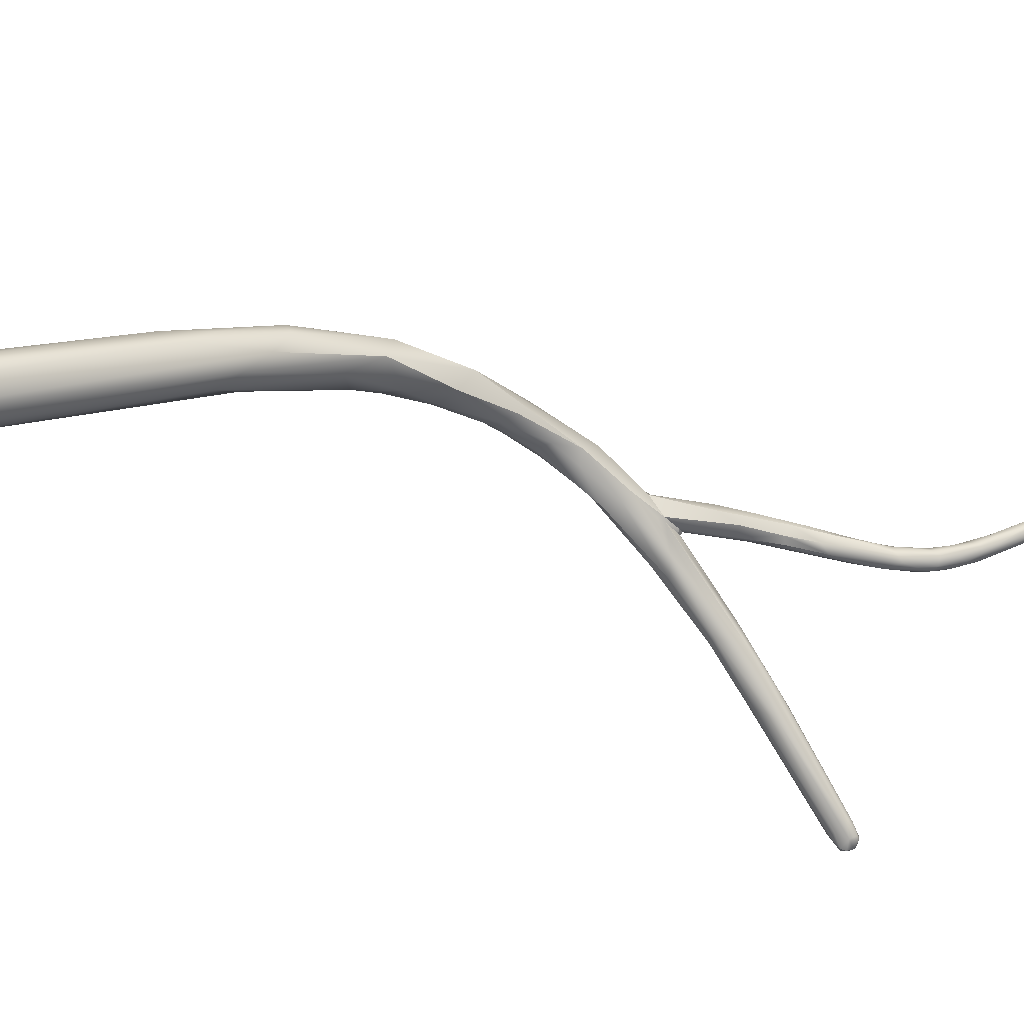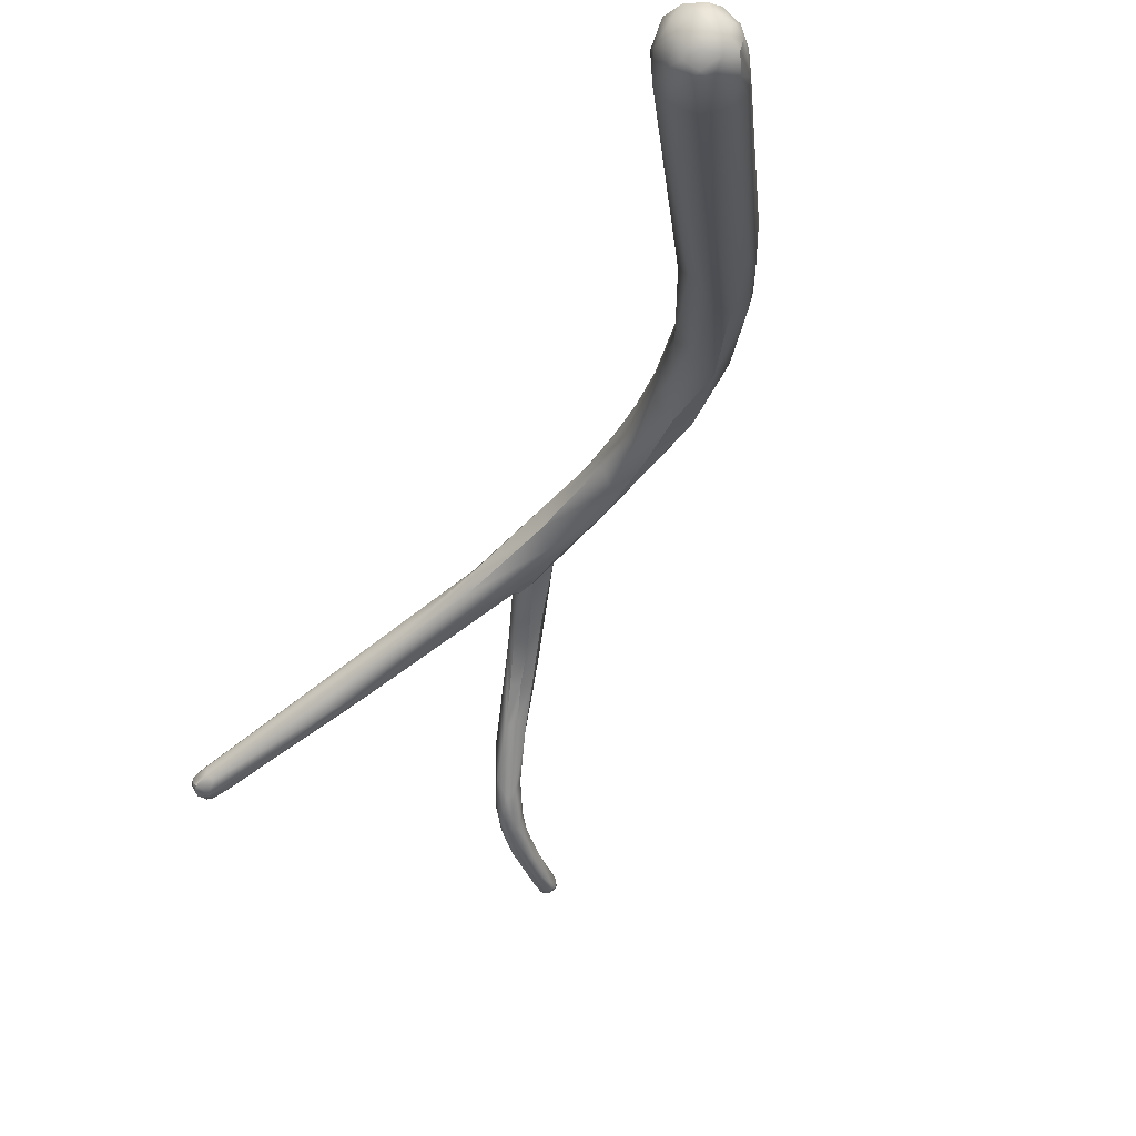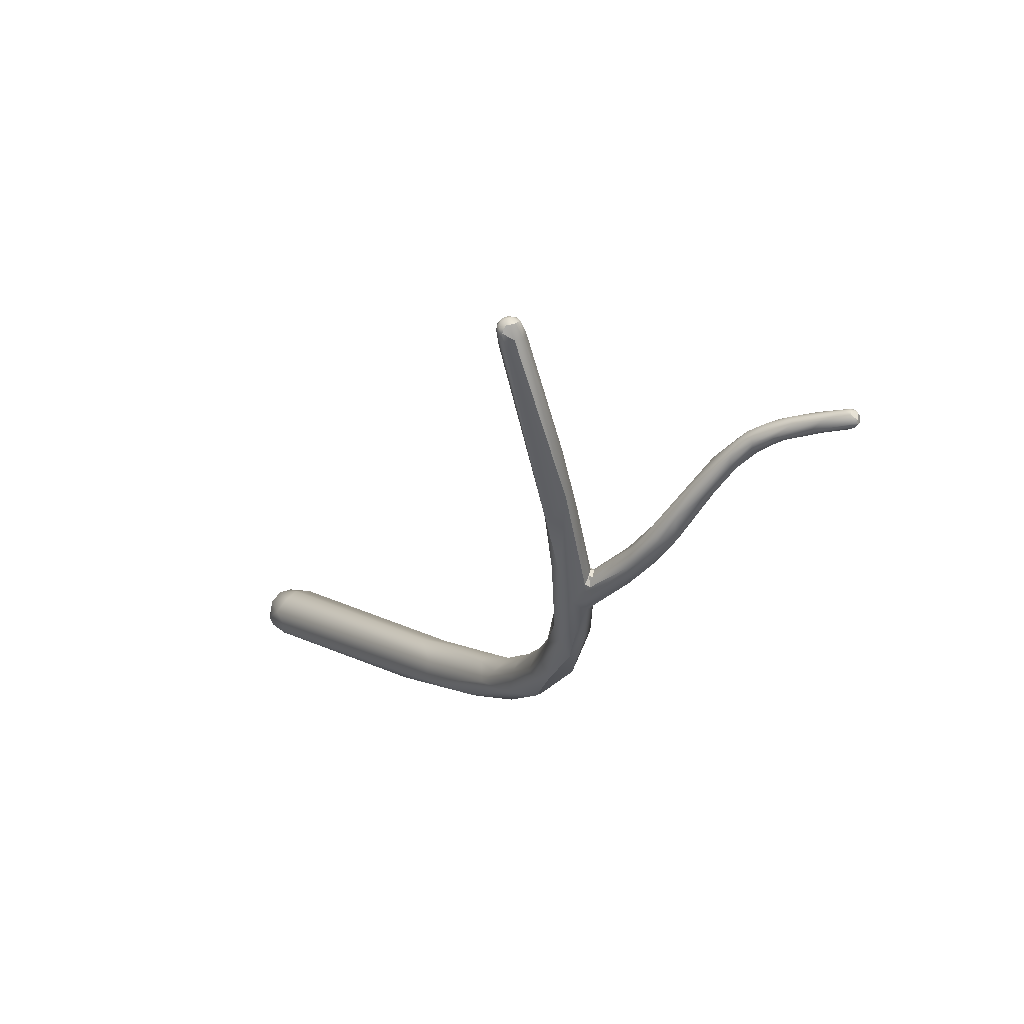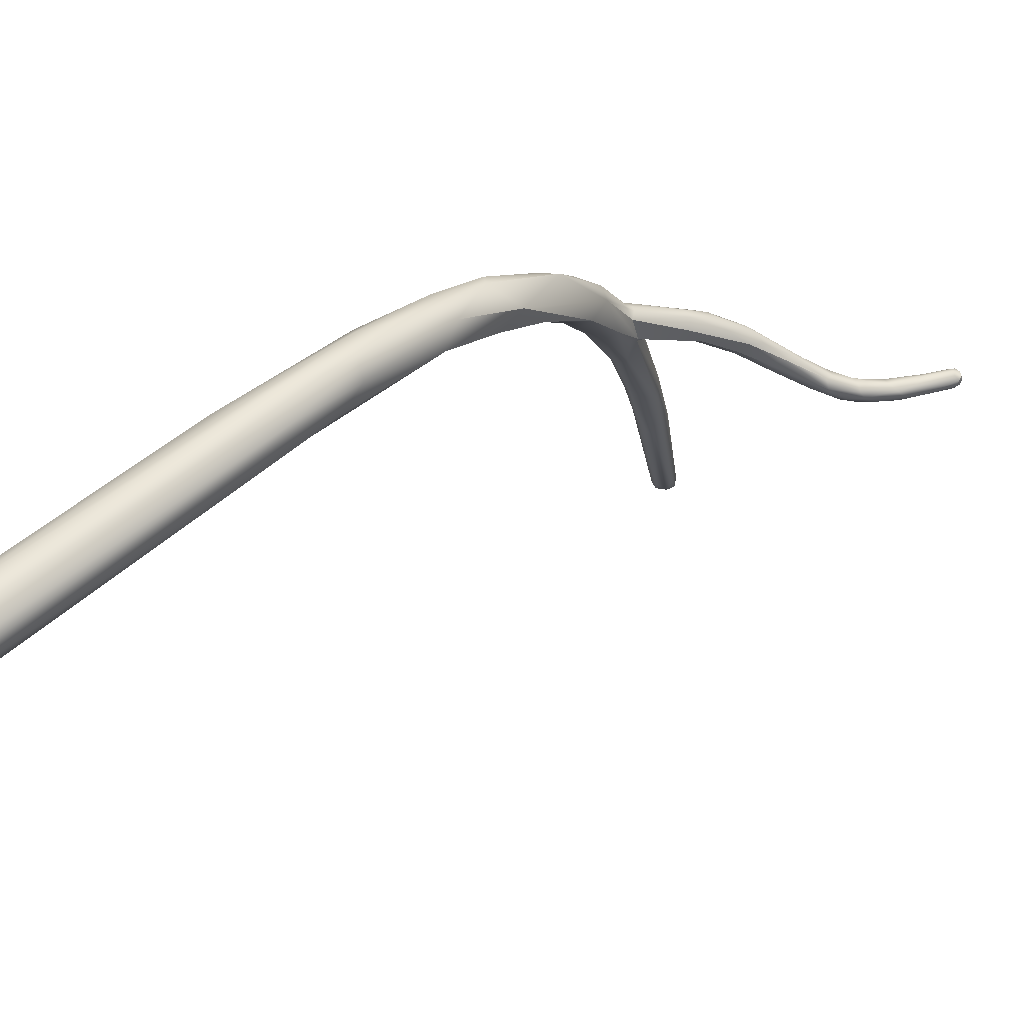
<metadata>
{"format":"obj","ext":"obj","renderer":"f3d","projection":"perspective","resolution":1024,"background":"white","views":[{"elev":-79.3,"azim":43.6,"up":"+Z"},{"elev":-55.8,"azim":-42.2,"up":"+Z"},{"elev":51.1,"azim":-2.3,"up":"+Y"},{"elev":-15.7,"azim":20.7,"up":"+Z"}]}
</metadata>
<code>
v -2.601 -116.7 1131
v -2.566 -117.4 1132
v -2.489 -116.5 1131
v -2.585 -116.6 1132
v -2.624 -116.8 1132
v -2.518 -116.6 1132
v -2.559 -116.7 1132
v -2.515 -117.1 1132
v -2.445 -116.7 1132
v -2.314 -117.4 1132
v -2.323 -116.5 1132
v -2.514 -117.3 1131
v -2.526 -116.8 1131
v -2.434 -116.6 1131
v -2.269 -116.4 1131
v -2.043 -116.9 1132
v -2.216 -116.5 1131
v -2.124 -116.5 1131
v -2.003 -116.5 1132
v -2.288 -117.4 1131
v -1.738 -117 1132
v -2.079 -116.9 1131
v -1.923 -116.6 1131
v -1.81 -116.8 1131
v -1.834 -116.6 1131
v -1.76 -117.4 1131
v -1.641 -117.4 1131
v -1.627 -117.2 1131
v -1.443 -122.1 1132
v -1.086 -121.5 1132
v -0.5685 -121.4 1132
v -1.512 -122.5 1132
v -1.054 -124.7 1132
v -0.7476 -124.8 1132
v -0.4023 -122.2 1132
v -0.289 -123.7 1133
v -0.1951 -123.7 1132
v 0.1198 -124.6 1133
v -0.9288 -125.2 1133
v -0.4627 -127.6 1134
v -0.5174 -127.3 1132
v 0.08645 -127.8 1132
v -0.7096 -127.9 1133
v -0.5815 -131.1 1133
v 0.4644 -128.2 1134
v 0.6665 -128.3 1134
v 0.6192 -128 1133
v 0.7493 -128 1133
v 0.006066 -129.1 1134
v 0.5493 -128.8 1134
v -0.9869 -134.4 1133
v -0.4496 -130.6 1132
v 0.1328 -130.2 1132
v -0.8093 -133.1 1133
v 0.6059 -129 1133
v 0.6797 -128.7 1133
v 0.7829 -128.8 1133
v 0.8747 -129.7 1133
v 0.5964 -130.2 1132
v 0.2188 -130.8 1134
v -0.3574 -131.8 1133
v 0.0108 -132.8 1134
v 0.5405 -131.8 1133
v 0.7008 -128 1133
v 0.7032 -128.1 1133
v 0.8349 -128 1133
v 0.8397 -128.2 1133
v 0.5433 -129.6 1134
v 0.6902 -129.8 1133
v 0.8235 -129.5 1134
v 0.9019 -129.6 1133
v 0.7707 -130 1133
v 3.014 -125.3 1133
v 2.141 -126.2 1134
v 2.004 -126.6 1133
v 2.354 -126.9 1133
v 1.881 -126.8 1134
v 2.022 -127.3 1134
v 2.052 -127.8 1134
v 2.224 -127.8 1134
v 2.156 -127.7 1133
v 3.533 -124.5 1134
v 2.892 -125.3 1134
v 2.993 -125.4 1134
v 2.859 -126.2 1134
v 3.539 -125.2 1134
v 2.546 -126.9 1134
v 2.916 -126.6 1134
v -12.88 -148.3 1120
v -13.18 -148.7 1119
v -12.39 -147.8 1119
v -13.32 -149.1 1119
v -13.2 -149.6 1119
v -12.61 -148.3 1120
v -12.61 -149.1 1120
v -5.696 -142.6 1128
v -5.544 -141.7 1127
v -3.313 -139.4 1130
v -2.808 -138.5 1130
v -2.002 -137 1131
v -2.083 -137.3 1131
v -1.806 -136.9 1131
v -2.257 -138.4 1131
v -1.114 -135.1 1132
v -0.8183 -135 1131
v -1.473 -135.8 1132
v -0.1283 -133.3 1132
v -1.116 -134.6 1132
v -0.7445 -133.6 1132
v -1.272 -135.6 1132
v -0.6746 -135 1133
v -0.01564 -132.1 1132
v 0.45 -132.5 1132
v 0.1842 -134.7 1133
v 0.8144 -132 1133
v 3.194 -125.6 1133
v 3.046 -126.6 1133
v 3.86 -124.1 1133
v 4.435 -124.4 1133
v 3.942 -124.6 1133
v 4.003 -125.2 1133
v 3.526 -125.6 1134
v 3.698 -125.5 1134
v 3.598 -125.7 1133
v 5.378 -122 1133
v 5.658 -121.7 1133
v 4.855 -122.6 1132
v 5.325 -122.4 1133
v 5.532 -122.6 1133
v 4.156 -123.3 1133
v 4.347 -123.7 1133
v 4.724 -124 1133
v 4.869 -123.6 1133
v 5.218 -123.3 1133
v 6.012 -121.4 1133
v 6.067 -121.5 1133
v -12.88 -149.6 1118
v -12.6 -149.6 1118
v -12.79 -148.6 1118
v -11.95 -147.9 1119
v -12.73 -149.1 1118
v -12.32 -148.8 1118
v -13.32 -149.4 1119
v -12.66 -149.7 1120
v -13.15 -149.3 1118
v -13.05 -149.9 1119
v -12.76 -150.2 1119
v -12.64 -149.9 1118
v -12.88 -150.1 1119
v -12.55 -150.2 1119
v -11.9 -149.8 1120
v -6.63 -144.4 1126
v -5.8 -142.3 1126
v -2.993 -139.9 1128
v -3.818 -141.1 1130
v -3.489 -141.8 1129
v -3.28 -139.3 1129
v -2.334 -140.8 1130
v -2.194 -138.1 1130
v -2.103 -139.6 1131
v -0.9891 -136.8 1130
v -0.1969 -136.8 1131
v -1.141 -137.7 1132
v -0.9112 -138.1 1132
v -0.216 -134.8 1131
v 5.472 -122.4 1132
v 5.711 -121.9 1132
v 5.964 -121.5 1132
v 6.245 -121.5 1132
v 6.011 -122 1132
v 6.452 -122 1132
v 6.542 -121.7 1132
v 5.531 -122.7 1132
v 5.53 -123 1133
v 5.709 -122.7 1133
v 6.559 -121.1 1132
v 7.037 -120.9 1132
v 7.303 -120.6 1133
v 7.346 -120.6 1132
v 6.06 -121.8 1133
v 6.315 -121.1 1132
v 6.228 -122 1133
v 6.401 -121.8 1133
v 6.706 -121.2 1133
v 6.412 -122.1 1133
v 6.682 -121.8 1133
v 7.116 -121.2 1133
v 6.922 -121.2 1132
v 7.048 -121.5 1132
v 7.034 -121.6 1132
v 7.338 -121.4 1133
v 7.373 -120.6 1133
v 7.941 -120.6 1133
v -12.32 -149.2 1118
v -11.35 -148.2 1118
v -11.97 -149.2 1118
v -10.93 -148.8 1119
v -12.3 -150.3 1119
v -12.3 -150.1 1118
v -12.06 -150.3 1119
v -12.16 -149.8 1118
v -11.91 -150.2 1118
v -11.86 -150 1118
v -11.45 -149.6 1118
v -10.75 -149.1 1119
v -11 -149.5 1119
v -11.29 -149.8 1119
v -5.272 -144 1125
v -5.701 -144.8 1125
v -4.8 -142.1 1126
v -4.512 -143.5 1126
v -4.863 -143.7 1127
v -3.813 -141.9 1127
v -3.124 -141.9 1128
v -3.173 -142.2 1128
v -1.719 -139.2 1129
v -1.273 -139.4 1130
v 7.535 -120.8 1132
v 7.738 -121 1132
v 7.596 -121.2 1132
v 8.25 -120.2 1133
v 8.301 -120.6 1133
v 8.172 -120.6 1132
v 8.192 -121 1133
v 8.274 -120.3 1133
v 8.314 -120.8 1133
v 9.199 -120 1133
v 9.183 -120.4 1133
v 8.939 -119.9 1133
v 9.179 -119.8 1133
v 9.142 -119.9 1133
v 9.252 -119.8 1133
v 9.364 -119.8 1133
v 9.442 -119.8 1133
v 8.782 -119.9 1133
v 9.194 -120 1133
v 9.114 -120.2 1133
v 9.339 -120.2 1133
v 9.19 -120.3 1133
v 9.407 -119.9 1133
v 9.394 -120 1133
v 9.446 -119.9 1133
v 9.326 -120.4 1133
v 9.499 -120.1 1133
v 9.373 -120.1 1133
v 9.504 -120.2 1133
v 9.382 -120.4 1133
v 9.561 -120 1133
v 9.554 -120.2 1133
v -2.445 -116.7 1132
v -2.323 -116.5 1132
v -2.526 -116.8 1131
v -2.526 -116.8 1131
v -2.434 -116.6 1131
v -2.043 -116.9 1132
v -2.003 -116.5 1132
v -0.289 -123.7 1133
v -0.9288 -125.2 1133
v -0.7096 -127.9 1133
v -0.5815 -131.1 1133
v 0.4644 -128.2 1134
v 0.4644 -128.2 1134
v 0.6665 -128.3 1134
v 0.6665 -128.3 1134
v 0.6192 -128 1133
v 0.6192 -128 1133
v 0.6192 -128 1133
v 0.7493 -128 1133
v 0.7493 -128 1133
v -0.4496 -130.6 1132
v 0.6797 -128.7 1133
v 0.7829 -128.8 1133
v 0.7829 -128.8 1133
v 0.7829 -128.8 1133
v 0.8747 -129.7 1133
v 0.8747 -129.7 1133
v 0.5964 -130.2 1132
v 0.0108 -132.8 1134
v 0.7008 -128 1133
v 0.7008 -128 1133
v 0.7032 -128.1 1133
v 0.7032 -128.1 1133
v 0.8349 -128 1133
v 0.8349 -128 1133
v 0.8397 -128.2 1133
v 0.8397 -128.2 1133
v 3.014 -125.3 1133
v 2.354 -126.9 1133
v 2.156 -127.7 1133
v -13.2 -149.6 1119
v -0.6746 -135 1133
v 0.45 -132.5 1132
v 0.45 -132.5 1132
v 0.1842 -134.7 1133
v 3.194 -125.6 1133
v 4.435 -124.4 1133
v 3.598 -125.7 1133
v -12.88 -150.1 1119
v -0.9891 -136.8 1130
v -0.1969 -136.8 1131
v -1.141 -137.7 1132
v -0.216 -134.8 1131
v -11.86 -150 1118
v -1.719 -139.2 1129
v 9.179 -119.8 1133
v 9.442 -119.8 1133
v 9.407 -119.9 1133
v 9.407 -119.9 1133
v 9.394 -120 1133
v 9.394 -120 1133
v 9.446 -119.9 1133
v 9.446 -119.9 1133
v 9.499 -120.1 1133
v 9.373 -120.1 1133
v 9.504 -120.2 1133
v 9.561 -120 1133
v 9.561 -120 1133
v 9.554 -120.2 1133
v 9.554 -120.2 1133
g grp1
f 1 12 2
f 3 14 1
f 3 1 4
f 1 5 4
f 1 2 5
f 2 8 5
f 2 39 8
f 3 4 6
f 4 5 6
f 5 7 6
f 5 8 7
f 3 6 11
f 11 6 9
f 6 7 9
f 7 8 9
f 8 10 9
f 251 250 16
f 9 10 255
f 255 10 36
f 1 14 13
f 12 1 252
f 14 3 15
f 11 15 3
f 20 12 253
f 14 15 17
f 17 15 18
f 11 19 15
f 15 19 18
f 251 16 256
f 253 22 20
f 253 254 22
f 254 17 22
f 22 17 23
f 23 17 18
f 25 23 18
f 25 18 19
f 256 16 21
f 21 25 256
f 22 30 20
f 26 30 22
f 24 26 22
f 23 24 22
f 25 24 23
f 30 26 37
f 24 27 26
f 28 27 24
f 25 28 24
f 28 25 21
f 8 258 10
f 2 12 32
f 37 26 27
f 37 27 35
f 27 28 35
f 30 29 20
f 20 29 12
f 31 28 21
f 12 29 32
f 28 31 35
f 32 39 2
f 258 36 10
f 16 257 21
f 29 34 33
f 29 30 34
f 31 21 257
f 29 33 32
f 258 40 36
f 37 34 30
f 32 33 39
f 41 33 34
f 33 43 39
f 33 41 259
f 34 42 41
f 37 35 38
f 38 35 31
f 257 38 31
f 39 43 40
f 41 42 53
f 42 37 56
f 42 34 37
f 44 40 43
f 53 52 41
f 40 61 49
f 44 61 40
f 259 41 270
f 49 60 68
f 38 64 65
f 38 271 37
f 65 271 38
f 38 257 45
f 64 38 47
f 38 45 47
f 74 48 46
f 40 49 36
f 49 261 36
f 49 263 261
f 265 262 264
f 66 279 266
f 66 266 268
f 267 46 48
f 49 50 263
f 50 77 263
f 50 78 77
f 46 77 74
f 68 50 49
f 78 50 68
f 54 260 109
f 54 51 61
f 108 51 54
f 54 109 104
f 108 106 51
f 110 111 51
f 53 112 52
f 53 113 112
f 44 54 61
f 259 270 260
f 109 52 107
f 107 52 112
f 260 270 109
f 61 51 111
f 61 111 62
f 42 56 55
f 42 59 53
f 42 55 59
f 56 281 67
f 57 55 56
f 56 67 57
f 285 75 272
f 55 57 59
f 81 58 273
f 68 60 63
f 71 72 275
f 113 53 59
f 277 274 115
f 115 274 276
f 72 115 275
f 49 61 60
f 61 62 60
f 60 278 63
f 269 74 283
f 75 285 283
f 75 76 272
f 273 288 81
f 286 280 284
f 286 282 280
f 80 71 275
f 79 71 80
f 79 78 68
f 63 69 68
f 70 68 69
f 70 79 68
f 69 72 71
f 71 79 70
f 71 70 69
f 72 69 63
f 75 73 116
f 74 77 83
f 75 116 76
f 75 283 74
f 79 87 78
f 80 88 79
f 88 87 79
f 117 80 289
f 117 88 80
f 80 275 289
f 130 74 83
f 130 83 82
f 82 83 84
f 82 84 86
f 287 75 74
f 86 131 82
f 122 133 86
f 86 133 131
f 77 84 83
f 77 78 85
f 77 85 84
f 84 85 86
f 85 122 86
f 88 122 85
f 78 87 85
f 87 88 85
f 90 92 89
f 89 91 90
f 97 91 89
f 94 89 92
f 94 92 95
f 90 143 92
f 145 143 90
f 93 92 143
f 95 92 290
f 290 144 95
f 94 97 89
f 94 96 97
f 94 95 96
f 96 98 97
f 95 152 96
f 152 155 96
f 157 97 98
f 157 98 99
f 96 155 103
f 99 101 100
f 159 99 102
f 99 98 101
f 98 103 101
f 98 96 103
f 157 99 159
f 103 155 160
f 100 104 102
f 161 102 105
f 102 99 100
f 102 104 105
f 105 107 165
f 106 110 51
f 103 111 110
f 108 104 106
f 104 100 106
f 105 165 161
f 101 103 110
f 100 101 106
f 106 101 110
f 163 114 291
f 111 103 301
f 109 107 105
f 112 113 107
f 54 104 108
f 104 109 105
f 113 165 107
f 292 277 115
f 292 115 162
f 114 278 291
f 114 63 278
f 72 63 115
f 63 294 115
f 118 116 73
f 81 288 295
f 295 124 81
f 166 120 118
f 120 166 173
f 119 120 173
f 130 127 74
f 74 127 118
f 132 296 174
f 174 119 173
f 287 74 118
f 123 133 122
f 120 116 118
f 121 132 123
f 123 132 133
f 124 295 120
f 119 124 120
f 132 121 296
f 117 123 88
f 123 122 88
f 117 121 123
f 289 297 117
f 297 296 121
f 297 121 117
f 130 126 127
f 125 126 130
f 168 167 127
f 168 127 126
f 126 125 135
f 130 82 125
f 125 82 131
f 128 125 131
f 131 133 129
f 128 131 129
f 128 129 180
f 127 166 118
f 129 182 180
f 182 129 175
f 133 175 129
f 134 132 174
f 134 133 132
f 136 135 125
f 125 128 136
f 128 180 136
f 141 137 145
f 194 138 141
f 141 138 137
f 138 148 137
f 148 138 201
f 145 90 139
f 90 91 139
f 140 91 153
f 141 145 139
f 91 140 139
f 194 141 142
f 141 139 142
f 142 139 140
f 140 153 210
f 142 140 195
f 143 145 146
f 290 149 144
f 93 143 146
f 137 146 145
f 146 298 93
f 148 146 137
f 146 148 147
f 147 298 146
f 150 298 147
f 147 198 150
f 194 201 138
f 198 200 150
f 149 150 144
f 151 144 150
f 152 95 144
f 151 152 144
f 153 91 97
f 212 152 151
f 154 210 153
f 212 156 152
f 153 157 154
f 153 97 157
f 155 152 156
f 216 210 154
f 158 160 156
f 157 159 154
f 156 160 155
f 159 102 161
f 159 161 216
f 154 159 216
f 158 217 164
f 164 163 160
f 160 158 164
f 300 304 299
f 304 300 217
f 301 103 160
f 300 299 302
f 163 164 114
f 162 294 164
f 217 162 164
f 302 293 300
f 115 294 162
f 127 167 166
f 168 169 167
f 166 167 170
f 173 170 172
f 172 171 173
f 174 173 171
f 185 174 171
f 170 167 169
f 172 170 169
f 134 174 175
f 175 133 134
f 173 166 170
f 174 185 175
f 185 182 175
f 169 176 177
f 169 177 188
f 179 177 176
f 179 176 178
f 218 177 179
f 229 179 178
f 177 218 188
f 179 229 225
f 218 179 225
f 135 181 126
f 192 181 135
f 192 135 136
f 181 176 168
f 126 181 168
f 178 176 181
f 192 178 181
f 183 180 182
f 183 187 180
f 192 136 184
f 184 136 180
f 169 168 176
f 187 184 180
f 221 192 184
f 186 183 182
f 185 186 182
f 186 187 183
f 193 221 184
f 187 193 184
f 171 190 185
f 185 190 186
f 186 191 187
f 188 172 169
f 219 172 188
f 219 189 172
f 172 189 171
f 190 171 189
f 190 191 186
f 219 220 189
f 189 220 190
f 191 190 220
f 235 229 178
f 192 235 178
f 221 235 192
f 193 187 222
f 226 187 191
f 142 196 194
f 210 195 140
f 195 196 142
f 201 194 196
f 196 197 204
f 197 196 195
f 197 195 213
f 201 196 204
f 199 147 148
f 199 198 147
f 199 148 201
f 202 198 199
f 200 207 151
f 201 203 199
f 203 202 199
f 202 200 198
f 201 204 203
f 204 206 303
f 202 303 206
f 202 206 207
f 202 207 200
f 205 206 204
f 205 204 197
f 200 151 150
f 151 207 212
f 207 206 209
f 195 210 213
f 207 209 212
f 197 208 205
f 197 213 208
f 206 211 209
f 206 205 211
f 208 211 205
f 209 211 215
f 209 215 212
f 214 208 213
f 211 208 214
f 211 214 215
f 216 213 210
f 213 304 214
f 212 158 156
f 212 215 158
f 217 158 215
f 217 215 214
f 304 217 214
f 188 218 219
f 218 223 219
f 228 219 223
f 228 220 219
f 228 224 220
f 191 220 224
f 191 224 226
f 226 222 187
f 229 231 225
f 225 223 218
f 225 231 227
f 223 225 227
f 224 228 247
f 224 243 226
f 224 247 243
f 227 245 223
f 228 223 245
f 246 228 245
f 228 246 247
f 230 229 235
f 231 229 232
f 232 229 230
f 227 231 233
f 233 231 232
f 233 232 234
f 234 232 305
f 240 234 305
f 242 245 227
f 233 242 227
f 234 311 233
f 221 230 235
f 230 221 236
f 236 221 193
f 193 222 237
f 307 230 236
f 236 193 237
f 243 239 226
f 239 222 226
f 239 237 222
f 236 237 238
f 239 238 237
f 307 236 241
f 236 238 241
f 243 238 239
f 308 309 244
f 313 310 238
f 243 313 238
f 247 249 243
f 306 308 248
f 249 313 243
f 244 248 308
f 316 314 312
f 234 317 311
f 314 316 315
f 315 316 318
f 249 247 246
f 244 319 248

</code>
